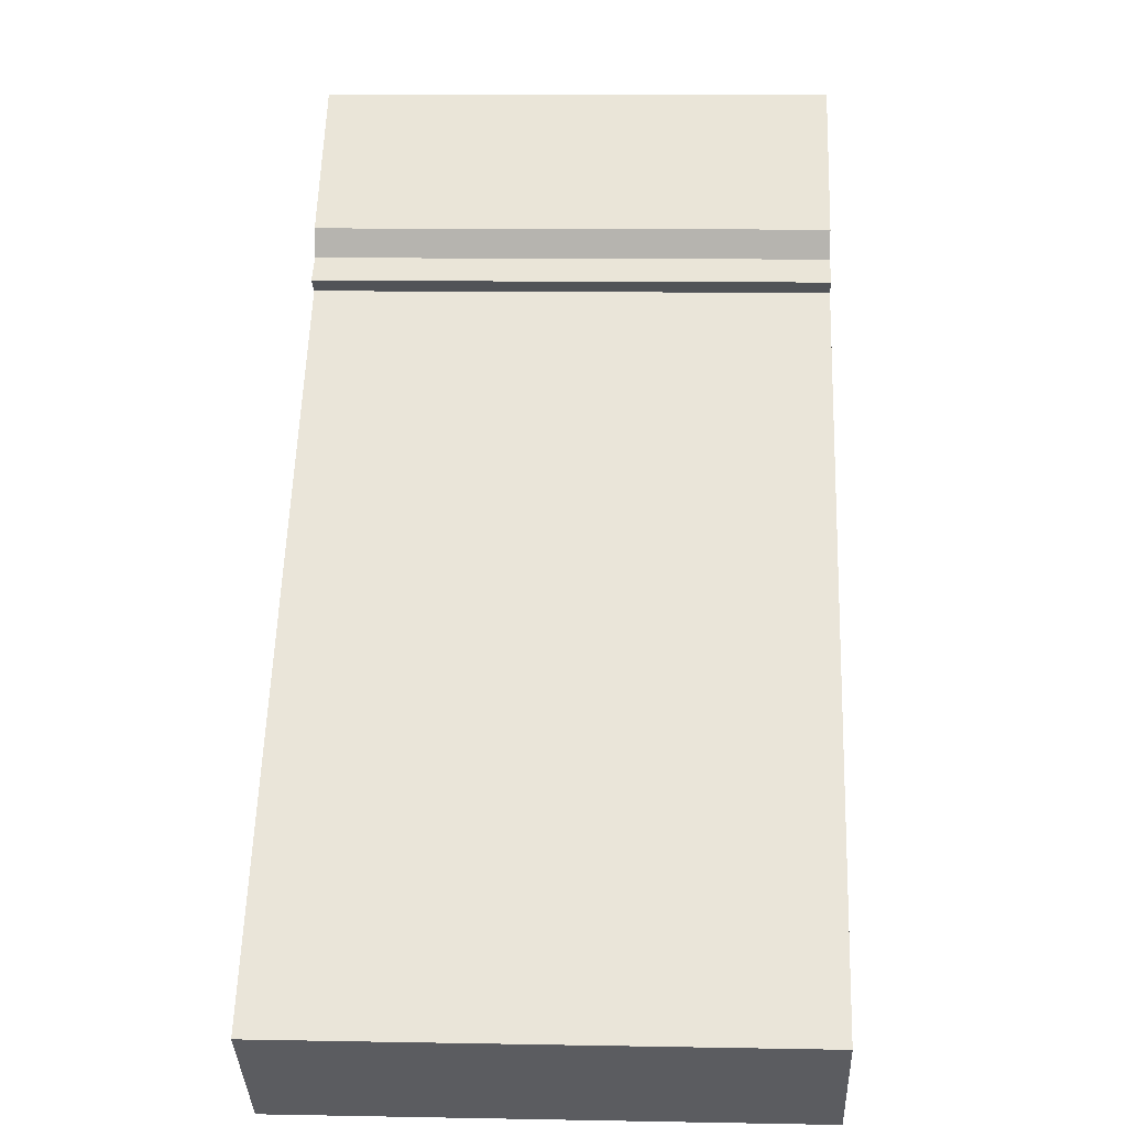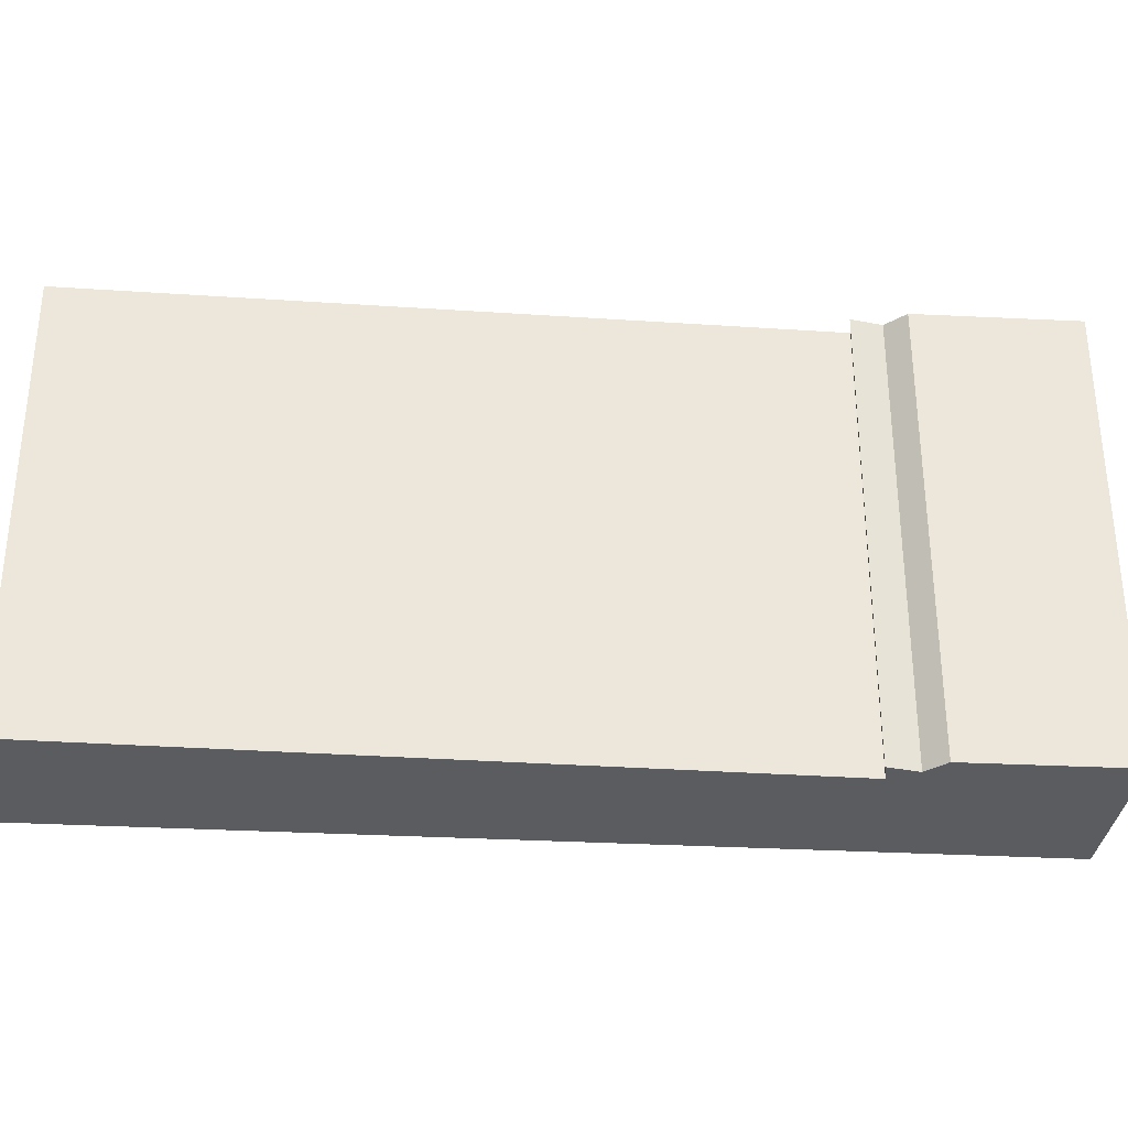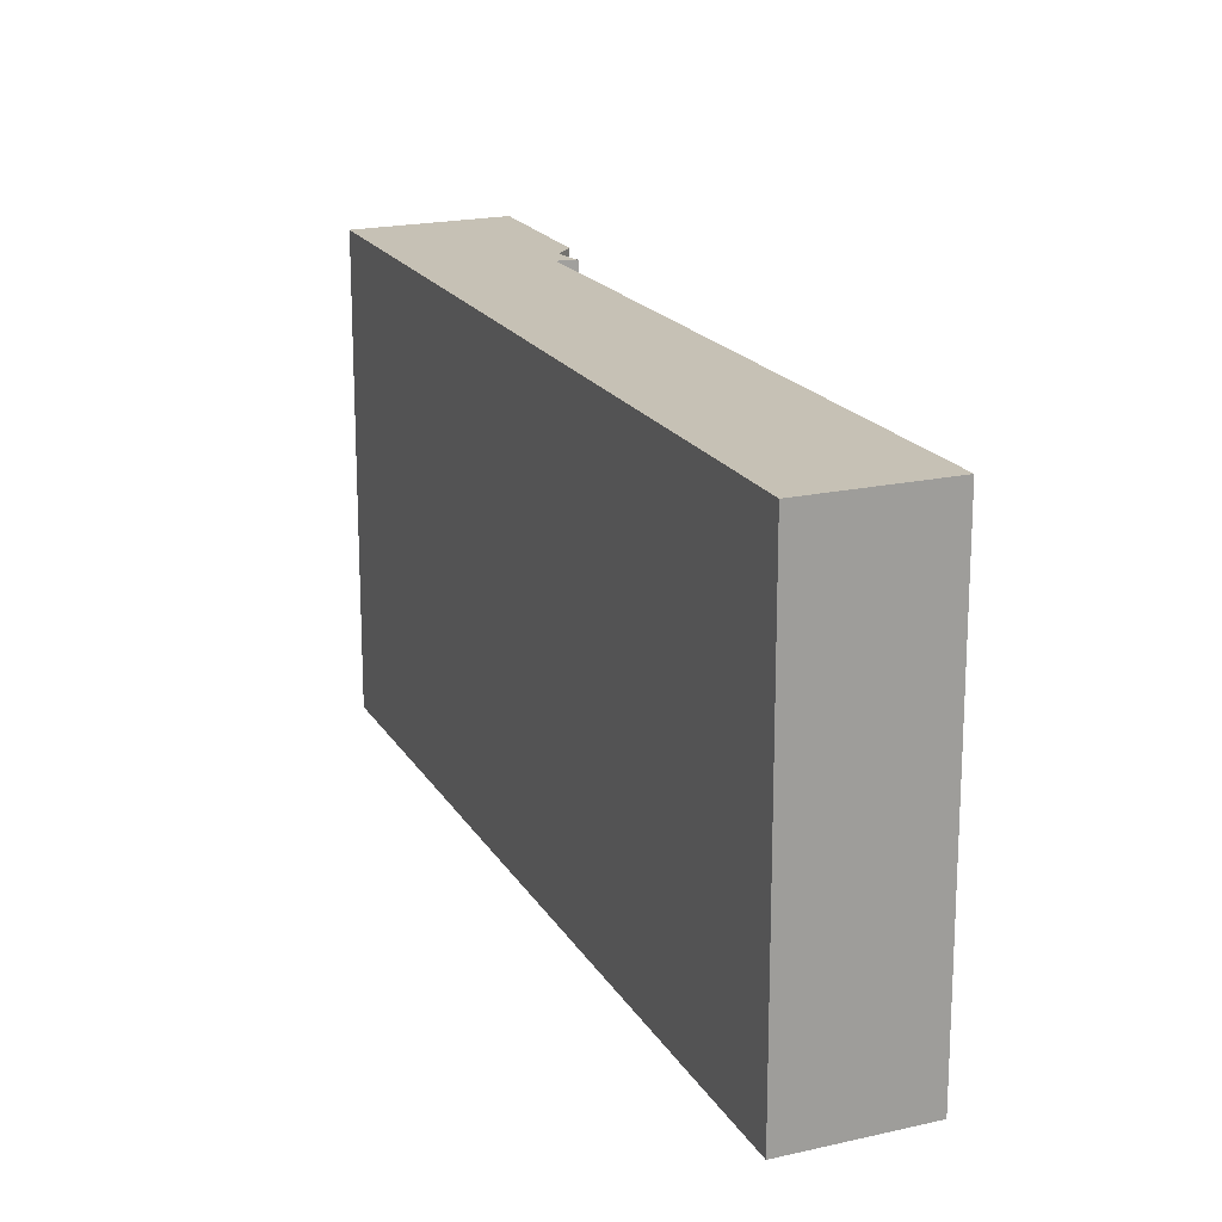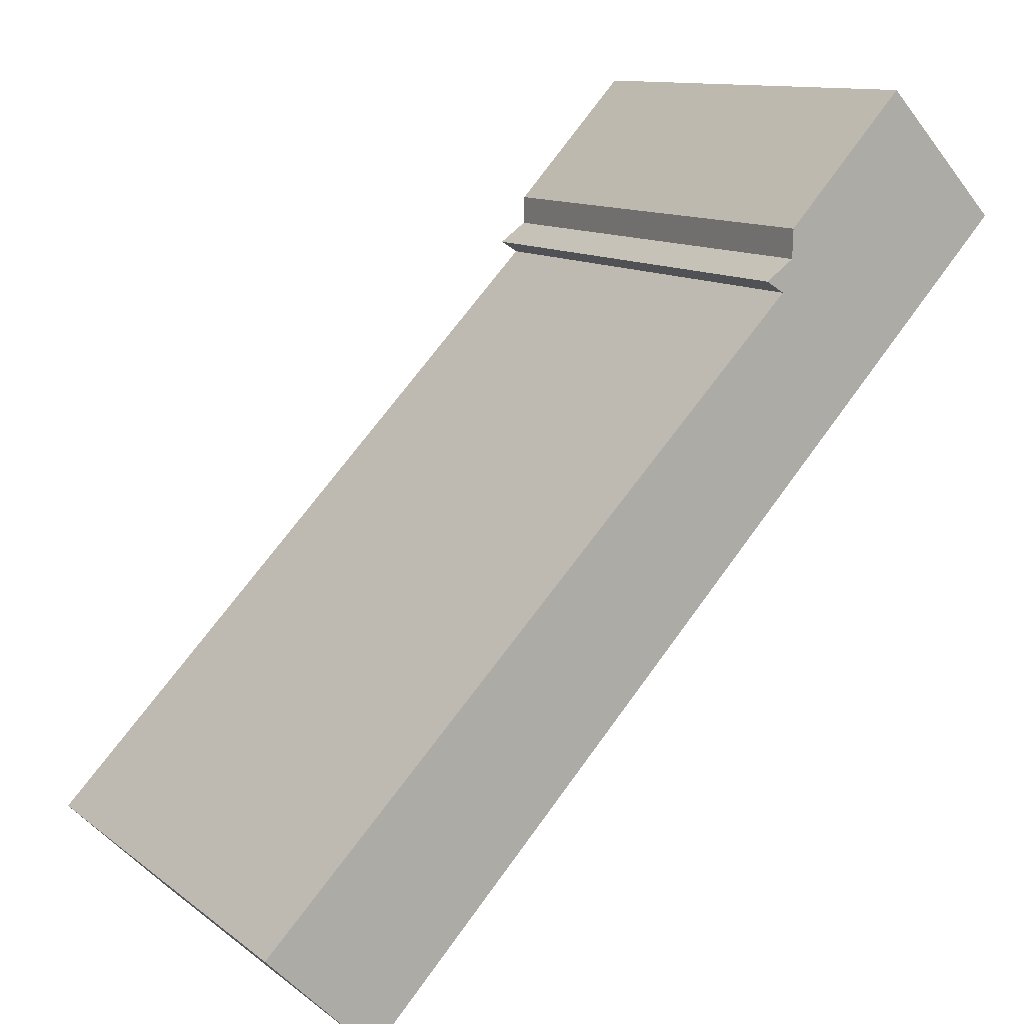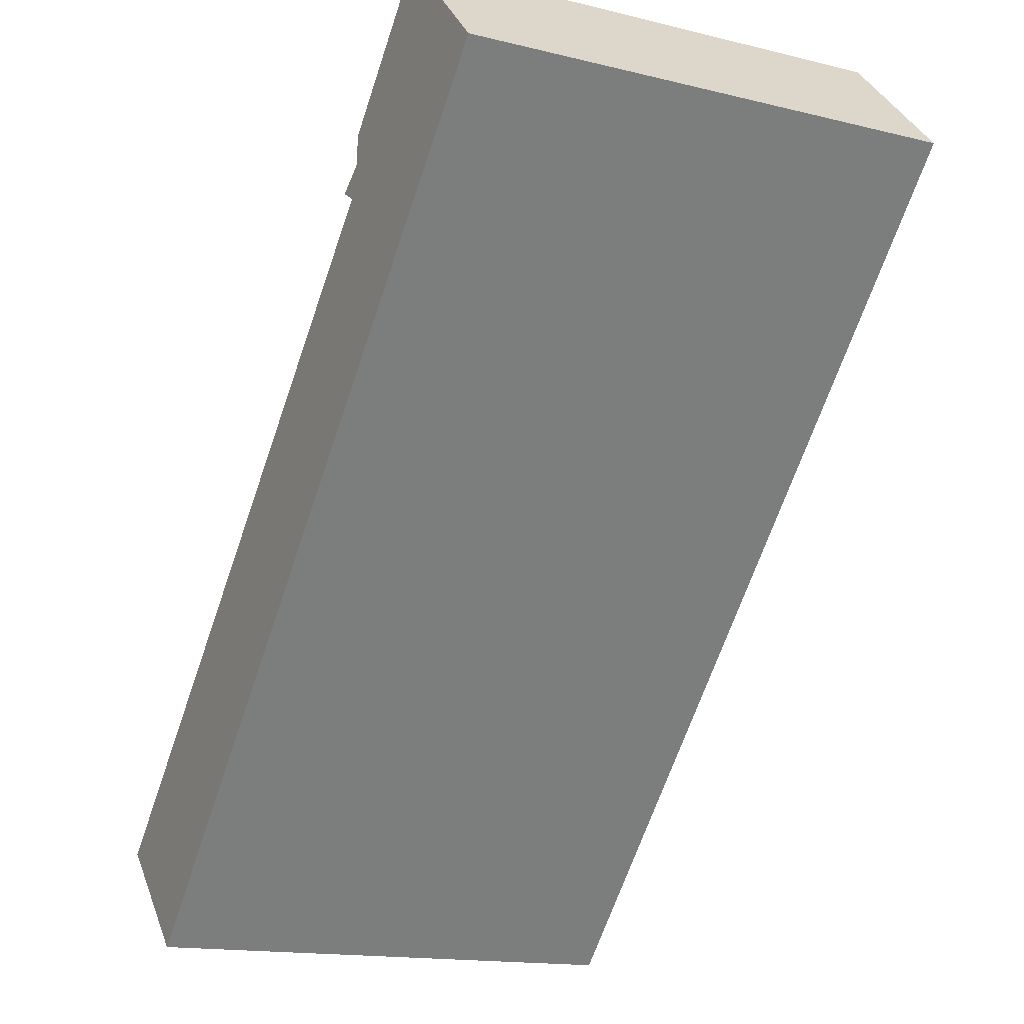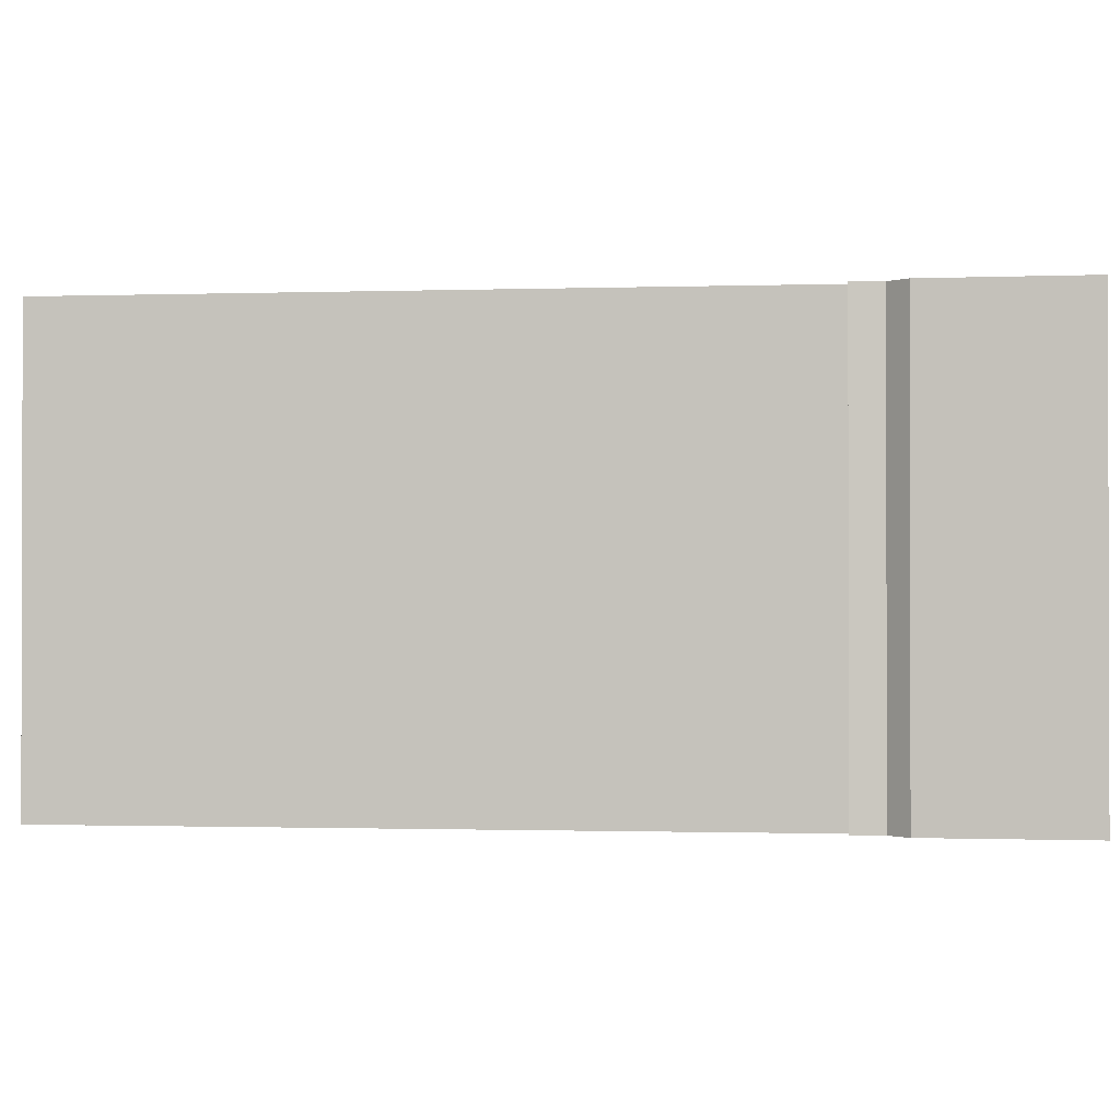
<metadata>
{"format":"obj","ext":"obj","renderer":"f3d","projection":"perspective","resolution":1024,"background":"white","views":[{"elev":10.5,"azim":-87.3,"up":"+Z"},{"elev":-34.0,"azim":-50.8,"up":"+Y"},{"elev":18.7,"azim":-158.3,"up":"+Y"},{"elev":11.4,"azim":-30.2,"up":"+Z"},{"elev":-15.3,"azim":62.4,"up":"+Z"},{"elev":-0.9,"azim":-38.4,"up":"+Y"}]}
</metadata>
<code>
v  6.462 4.773 7.126
v  7.575 4.773 5.942
v  5.33 4.773 5.911
v  5.322 4.773 5.639
v  5.227 4.773 5.339
v  1.01 4.773 -1.024
v  5.054 4.773 5.448
v  0 4.773 2.923e-16
v  5.33 -3.619e-16 5.911
v  6.462 -4.363e-16 7.126
v  0 0 0
v  5.227 -3.269e-16 5.339
v  5.054 -3.336e-16 5.448
v  5.322 -3.453e-16 5.639
v  7.575 -3.638e-16 5.942
v  1.01 6.27e-17 -1.024
g defaultobject
f 1 2 3
f 4 3 2
f 5 4 2
f 6 5 2
f 7 4 5
f 8 5 6
f 9 1 3
f 1 9 10
f 11 5 8
f 5 11 12
f 13 4 7
f 4 13 14
f 10 2 1
f 2 10 15
f 15 6 2
f 6 15 16
f 16 8 6
f 8 16 11
f 12 7 5
f 7 12 13
f 14 3 4
f 3 14 9
f 13 12 14
f 9 15 10
f 15 9 14
f 15 14 12
f 15 12 16
f 16 12 11

</code>
